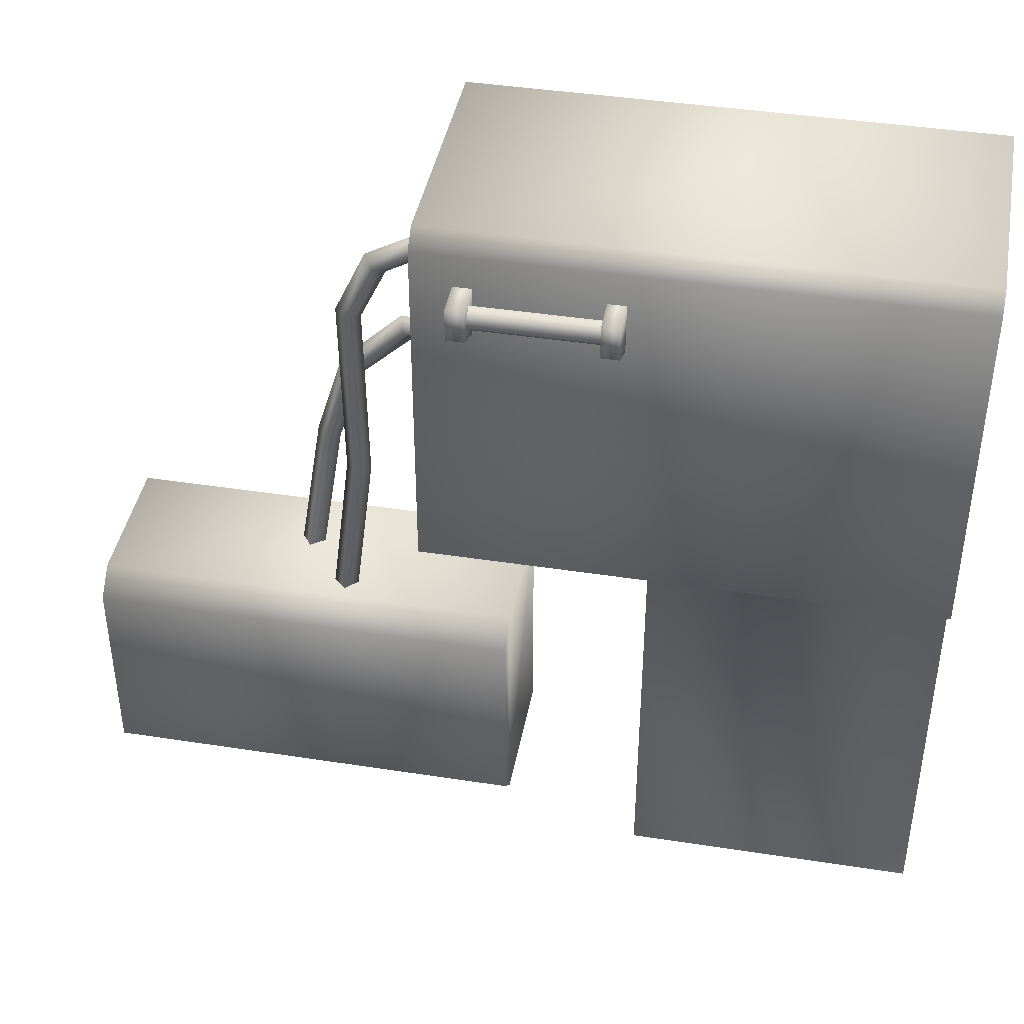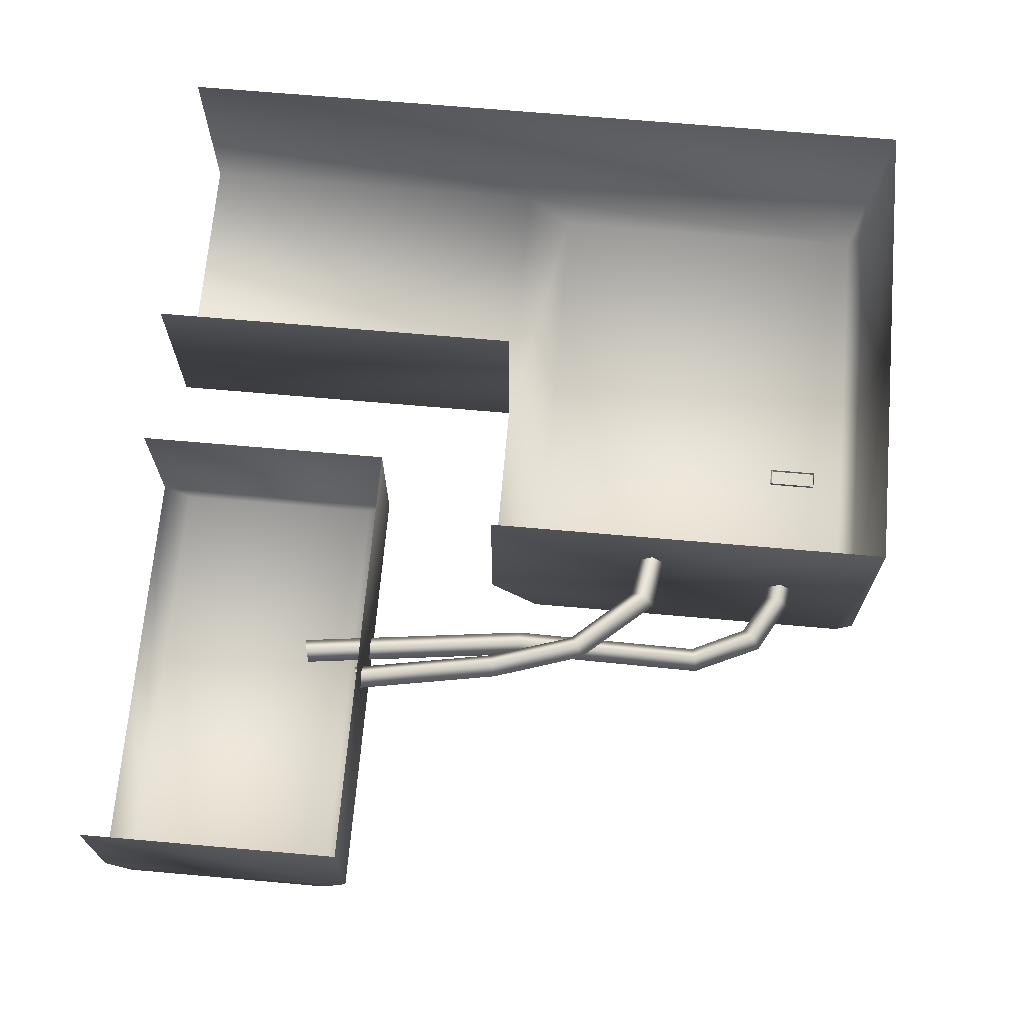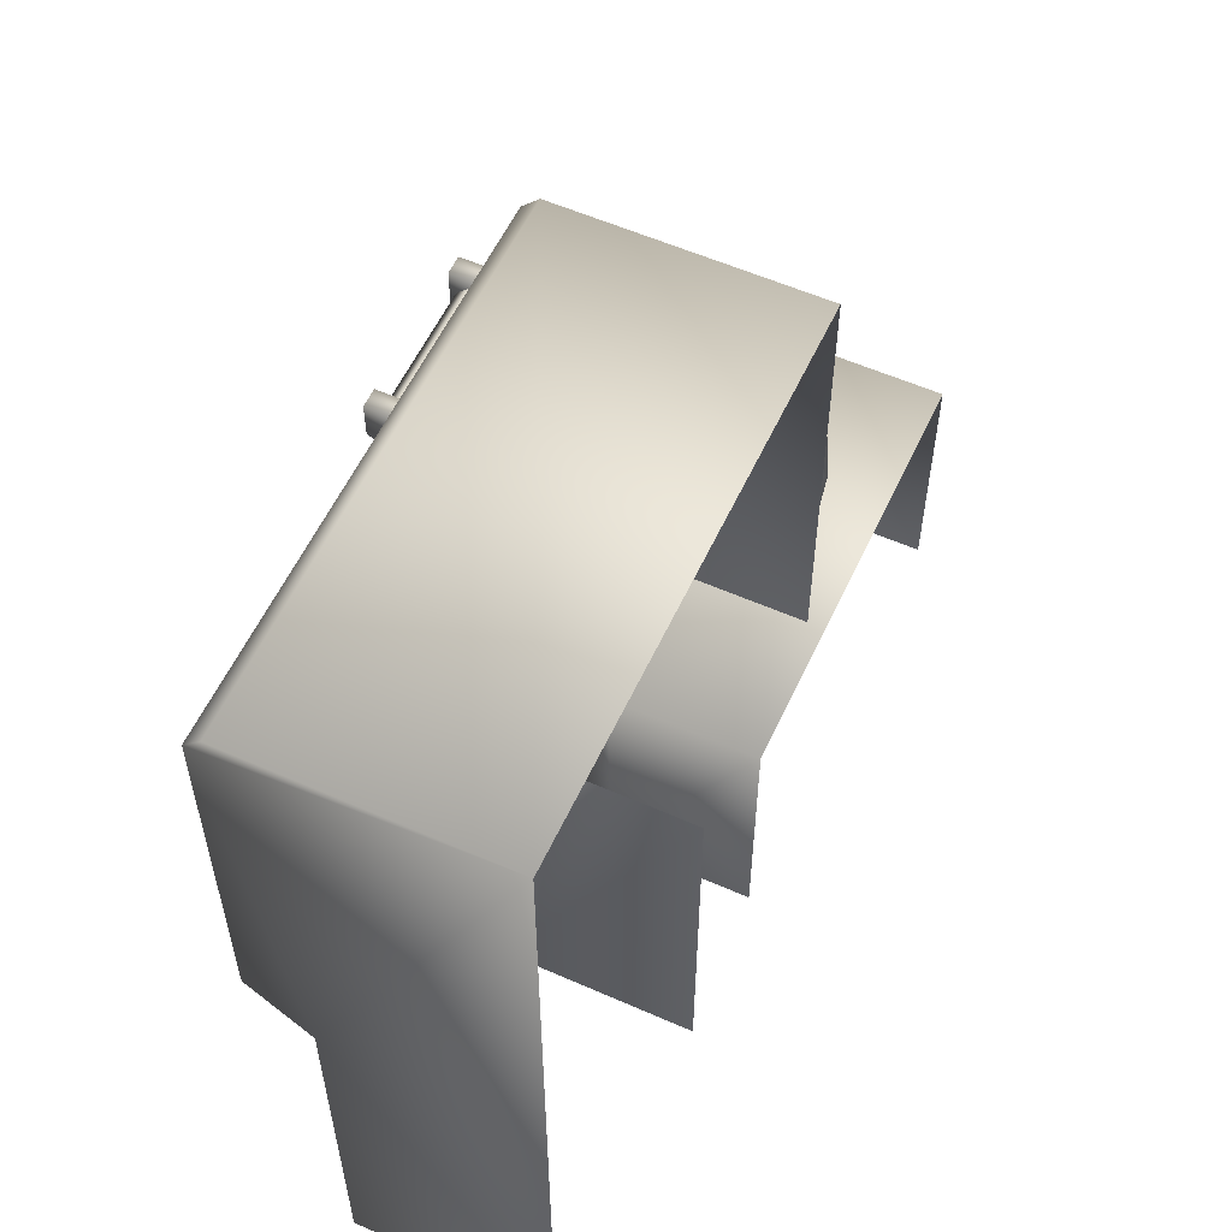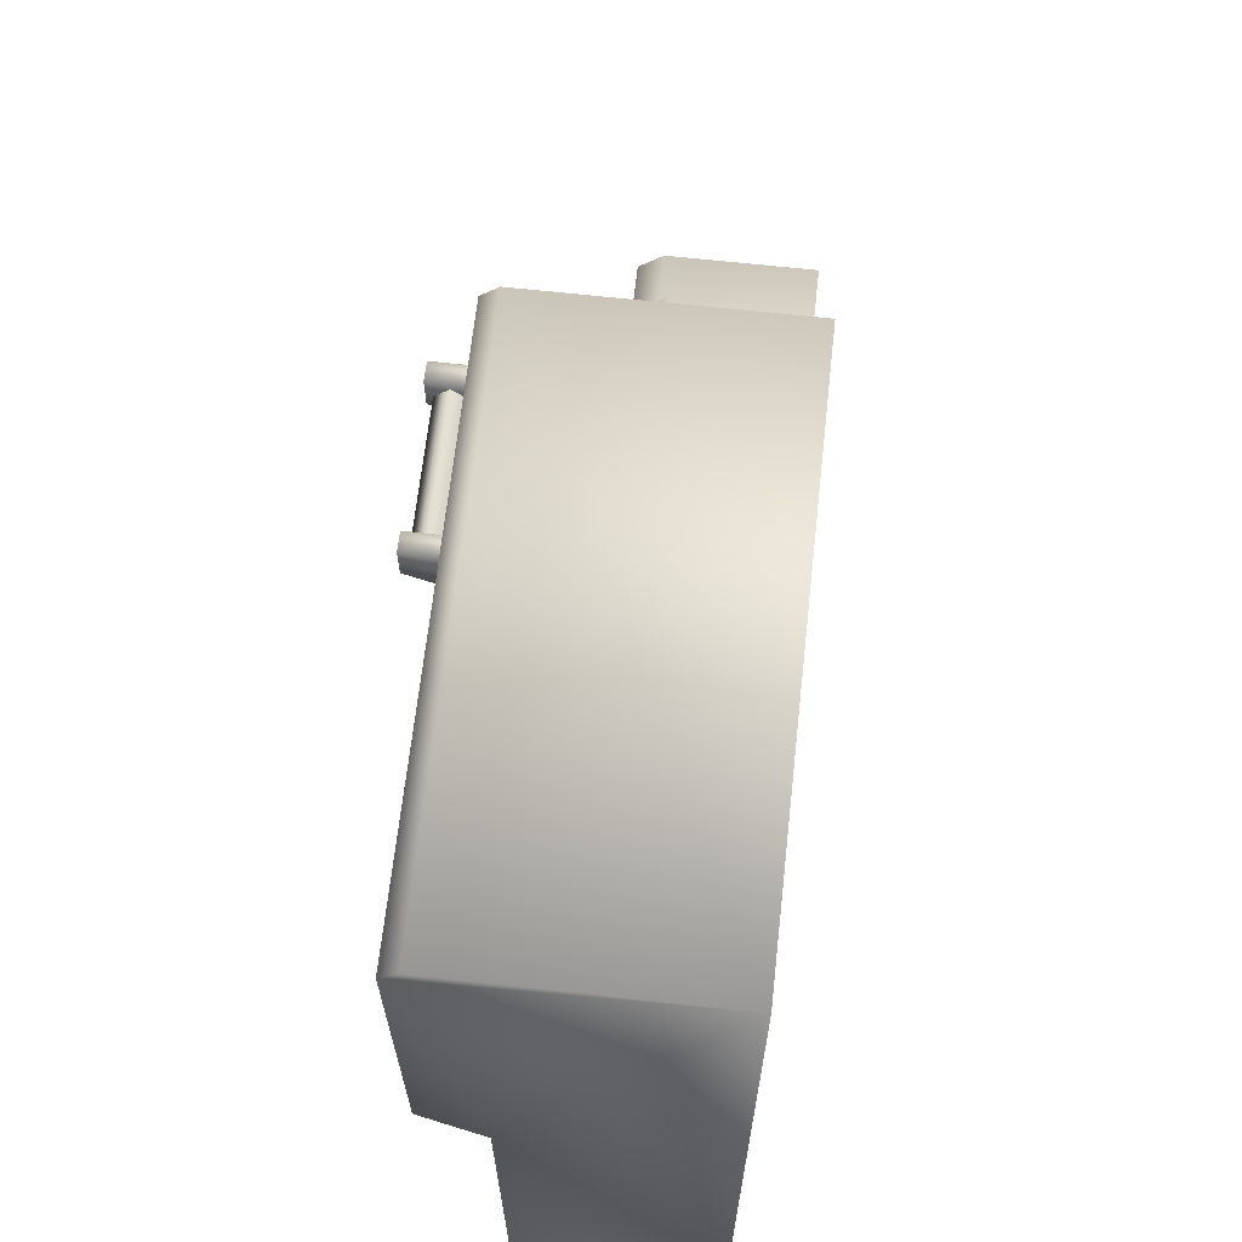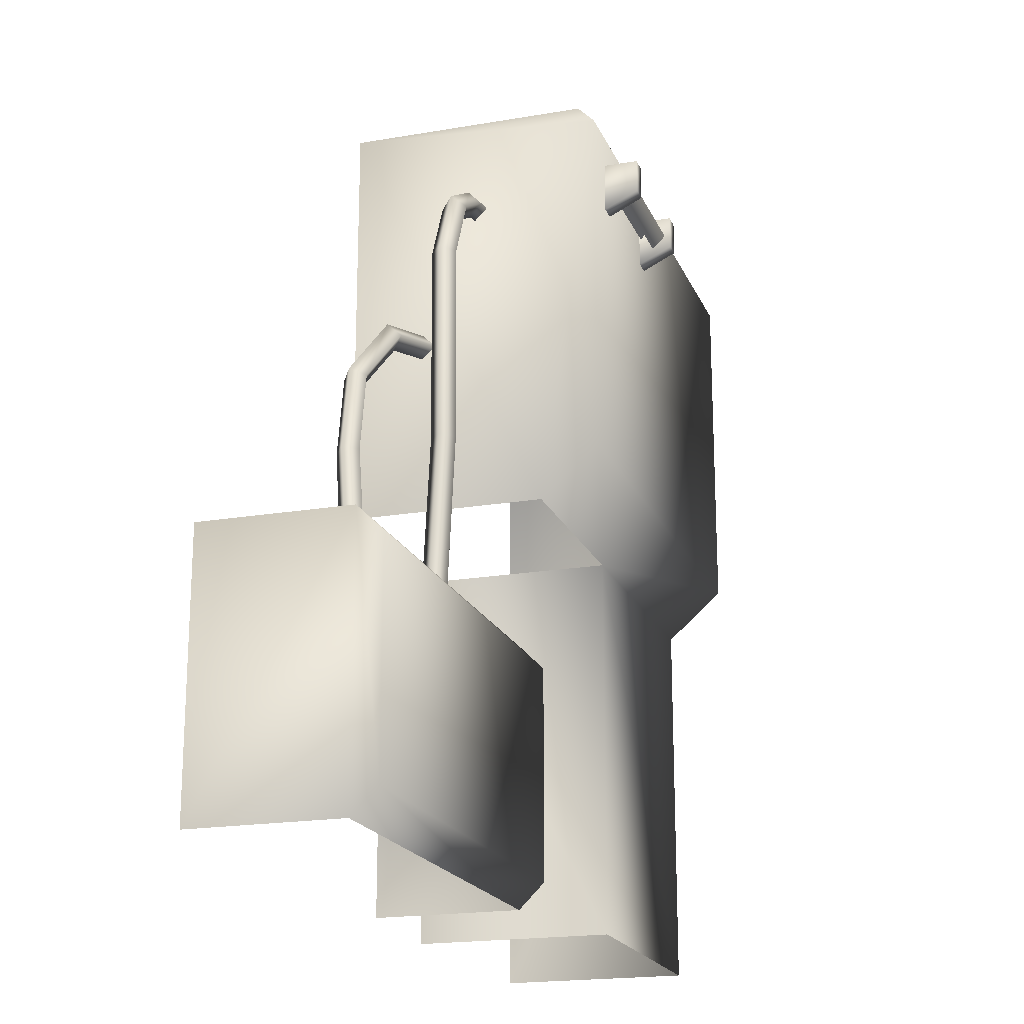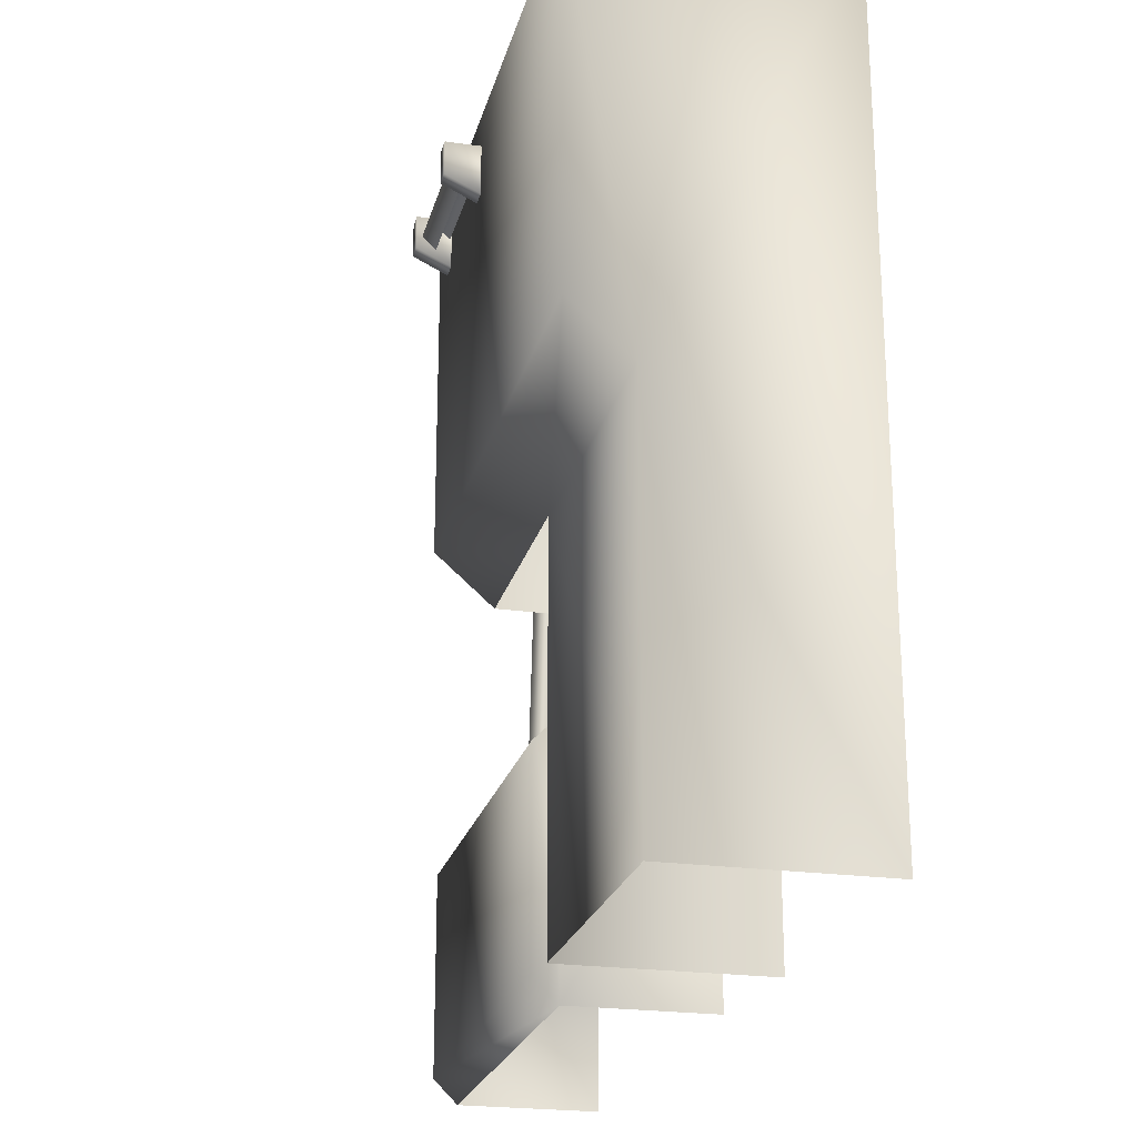
<metadata>
{"format":"obj","ext":"obj","renderer":"f3d","projection":"perspective","resolution":1024,"background":"white","views":[{"elev":41.7,"azim":-169.4,"up":"+Y"},{"elev":69.1,"azim":95.0,"up":"+Z"},{"elev":57.0,"azim":-65.3,"up":"+Y"},{"elev":66.1,"azim":-83.7,"up":"+Y"},{"elev":-19.4,"azim":107.9,"up":"+Y"},{"elev":-22.8,"azim":-103.6,"up":"+Y"}]}
</metadata>
<code>
g fcbg_cityforestcrystal_001_machine_01
v -0.3208 1.901 -0.4002
v -0.3208 1.853 -0.2997
v -0.275 1.853 -0.2997
v -0.275 1.901 -0.4002
v -0.3208 1.989 -0.4002
v -0.3208 1.853 -0.2997
v -0.3208 1.989 -0.2997
v -0.275 1.989 -0.4002
v -0.3208 1.989 -0.2997
v -0.275 1.989 -0.2997
v -0.275 1.901 -0.4002
v -0.275 1.853 -0.2997
v -0.275 1.989 -0.2997
v -0.275 1.989 -0.4002
v 0.03976 1.901 -0.4002
v 0.03976 1.853 -0.2997
v 0.0855 1.853 -0.2997
v 0.0855 1.901 -0.4002
v 0.03976 1.989 -0.4002
v 0.03976 1.853 -0.2997
v 0.03976 1.989 -0.2997
v 0.0855 1.989 -0.4002
v 0.03976 1.989 -0.2997
v 0.0855 1.989 -0.2997
v 0.0855 1.901 -0.4002
v 0.0855 1.853 -0.2997
v 0.0855 1.989 -0.2997
v 0.0855 1.989 -0.4002
v 0.04186 1.936 -0.3149
v -0.2822 1.936 -0.3149
v -0.2822 1.971 -0.35
v 0.04186 1.971 -0.35
v 0.04186 1.971 -0.35
v -0.2822 1.971 -0.35
v -0.2822 1.936 -0.3851
v 0.04186 1.936 -0.3851
v -0.2822 1.901 -0.35
v 0.04186 1.901 -0.35
v -1.155 -0.008275 -0.1585
v -0.3832 -0.008275 -0.1585
v -0.3832 1.012 -0.1585
v -1.155 1.012 -0.1585
v -1.155 1.145 -0.3109
v 0.1878 1.145 -0.3109
v 0.1878 1.012 -0.1585
v -1.155 2.075 -0.3109
v 0.1878 2.075 -0.3109
v -1.155 1.012 -0.1585
v 0.1878 2.118 -0.2675
v -1.155 2.118 -0.2675
v -1.155 2.118 0.3614
v 0.1878 2.118 0.3614
v -1.155 2.118 0.3614
v -1.155 2.118 -0.2675
v -1.155 -0.008275 0.3614
v -1.155 -0.008275 -0.1585
v 0.1878 1.012 -0.1585
v 0.1878 1.012 0.3614
v 0.1878 2.118 0.3614
v 0.1878 2.075 -0.3109
v 0.1878 1.145 -0.3109
v 0.1878 2.118 -0.2675
v -0.3832 -0.008275 -0.1585
v -0.3832 -0.008275 0.3614
v -0.3832 1.012 0.3614
v -0.3832 1.012 -0.1585
v 0.00353 -0.001534 -0.03936
v 0.00353 0.683 0.3424
v 0.00353 -0.001535 0.3424
v 0.00353 0.683 -0.03936
v 0.00353 0.6171 -0.1053
v 0.00353 0.06439 -0.1053
v 1.155 0.06439 -0.1053
v 0.00353 -0.001534 -0.03936
v 1.155 -0.001534 -0.03936
v 1.155 0.6171 -0.1053
v 1.155 0.683 -0.03936
v 0.00353 0.683 -0.03936
v 0.00353 0.683 0.3424
v 1.155 0.683 0.3424
v 1.155 0.683 -0.03936
v 1.155 -0.001535 0.3424
v 1.155 0.683 0.3424
v 1.155 -0.001534 -0.03936
v 1.155 0.06439 -0.1053
v 1.155 0.6171 -0.1053
v 0.122 1.485 0.1839
v 0.1363 1.516 0.1523
v 0.338 1.486 0.2131
v 0.3134 1.456 0.2415
v 0.1264 1.451 0.1523
v 0.5162 1.294 0.2445
v 0.3042 1.424 0.2059
v 0.4818 1.277 0.2712
v 0.5892 1.057 0.2307
v 0.458 1.263 0.2327
v 0.5527 1.046 0.2577
v 0.6437 0.672 0.1842
v 0.5253 1.043 0.2199
v 0.6062 0.6671 0.2117
v 0.5798 0.6594 0.1731
v 0.1407 1.482 0.1207
v 0.1264 1.451 0.1523
v 0.3042 1.424 0.2059
v 0.3288 1.454 0.1774
v 0.1363 1.516 0.1523
v 0.458 1.263 0.2327
v 0.338 1.486 0.2131
v 0.4924 1.28 0.2061
v 0.5253 1.043 0.2199
v 0.5162 1.294 0.2445
v 0.5618 1.054 0.1929
v 0.5798 0.6594 0.1731
v 0.5892 1.057 0.2307
v 0.6173 0.6643 0.1456
v 0.6437 0.672 0.1842
v 0.08118 1.874 0.05778
v 0.08557 1.906 0.02482
v 0.2425 1.885 0.02482
v 0.2319 1.853 0.05778
v 0.07679 1.841 0.02482
v 0.3799 1.808 0.02482
v 0.2213 1.821 0.02482
v 0.3534 1.785 0.05778
v 0.4627 1.628 0.02481
v 0.327 1.762 0.02482
v 0.4297 1.622 0.05778
v 0.456 1.115 0.02423
v 0.3968 1.616 0.02482
v 0.4231 1.113 0.0572
v 0.5325 0.5073 0.02481
v 0.3901 1.112 0.02425
v 0.5001 0.4997 0.05778
v 0.4677 0.492 0.02483
v 0.08118 1.874 -0.008146
v 0.07679 1.841 0.02482
v 0.2213 1.821 0.02482
v 0.2319 1.853 -0.008146
v 0.08557 1.906 0.02482
v 0.327 1.762 0.02482
v 0.2425 1.885 0.02482
v 0.3534 1.785 -0.008146
v 0.3968 1.616 0.02482
v 0.3799 1.808 0.02482
v 0.4297 1.622 -0.008146
v 0.3901 1.112 0.02425
v 0.4627 1.628 0.02481
v 0.423 1.113 -0.008724
v 0.4677 0.492 0.02483
v 0.456 1.115 0.02423
v 0.5001 0.4996 -0.008145
v 0.5325 0.5073 0.02481
g fcbg_cityforestcrystal_001_machine_01_0
f 3 2 1
f 4 3 1
f 1 5 4
f 1 6 5
f 6 7 5
f 5 8 4
f 5 9 8
f 9 10 8
f 13 12 11
f 14 13 11
f 17 16 15
f 18 17 15
f 15 19 18
f 15 20 19
f 20 21 19
f 19 22 18
f 19 23 22
f 23 24 22
f 27 26 25
f 28 27 25
f 31 30 29
f 32 31 29
f 35 34 33
f 36 35 33
f 37 35 36
f 38 37 36
f 41 40 39
f 42 41 39
f 42 43 41
f 43 44 41
f 41 44 45
f 46 44 43
f 46 47 44
f 46 43 48
f 49 47 46
f 50 49 46
f 49 50 51
f 52 49 51
f 53 46 48
f 54 46 53
f 55 53 48
f 56 55 48
f 59 58 57
f 60 59 57
f 61 60 57
f 60 62 59
f 65 64 63
f 66 65 63
f 69 68 67
f 68 70 67
f 67 70 71
f 72 67 71
f 72 71 73
f 74 72 73
f 75 74 73
f 71 76 73
f 77 76 71
f 78 77 71
f 78 79 77
f 79 80 77
f 83 82 81
f 82 84 81
f 81 84 85
f 86 81 85
f 89 88 87
f 90 89 87
f 90 87 91
f 92 89 90
f 93 90 91
f 94 92 90
f 94 90 93
f 95 92 94
f 96 94 93
f 97 95 94
f 97 94 96
f 98 95 97
f 99 97 96
f 100 98 97
f 100 97 99
f 101 100 99
f 104 103 102
f 105 104 102
f 105 102 106
f 107 104 105
f 108 105 106
f 109 107 105
f 109 105 108
f 110 107 109
f 111 109 108
f 112 110 109
f 112 109 111
f 113 110 112
f 114 112 111
f 115 113 112
f 115 112 114
f 116 115 114
f 119 118 117
f 120 119 117
f 120 117 121
f 122 119 120
f 123 120 121
f 124 122 120
f 124 120 123
f 125 122 124
f 126 124 123
f 127 125 124
f 127 124 126
f 128 125 127
f 129 127 126
f 130 128 127
f 130 127 129
f 131 128 130
f 132 130 129
f 133 131 130
f 133 130 132
f 134 133 132
f 137 136 135
f 138 137 135
f 138 135 139
f 140 137 138
f 141 138 139
f 142 140 138
f 142 138 141
f 143 140 142
f 144 142 141
f 145 143 142
f 145 142 144
f 146 143 145
f 147 145 144
f 148 146 145
f 148 145 147
f 149 146 148
f 150 148 147
f 151 149 148
f 151 148 150
f 152 151 150

</code>
